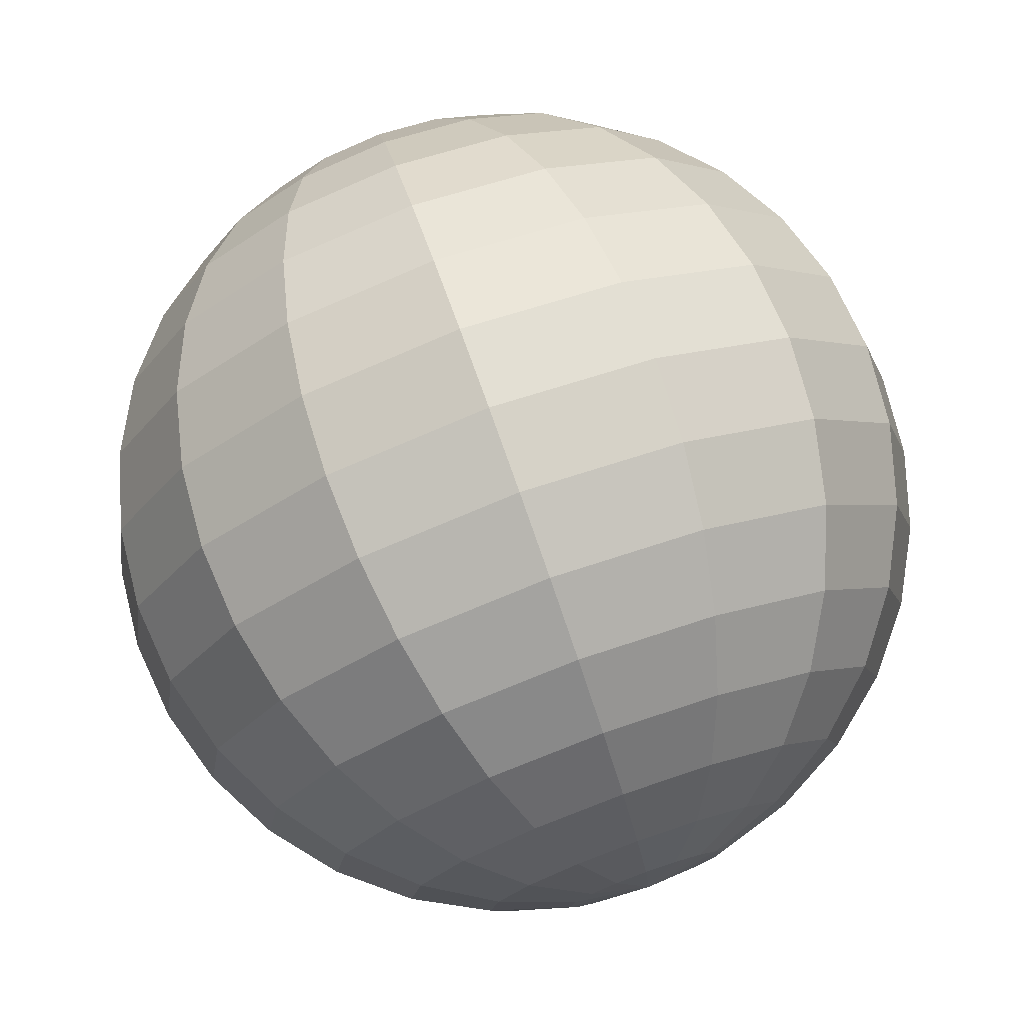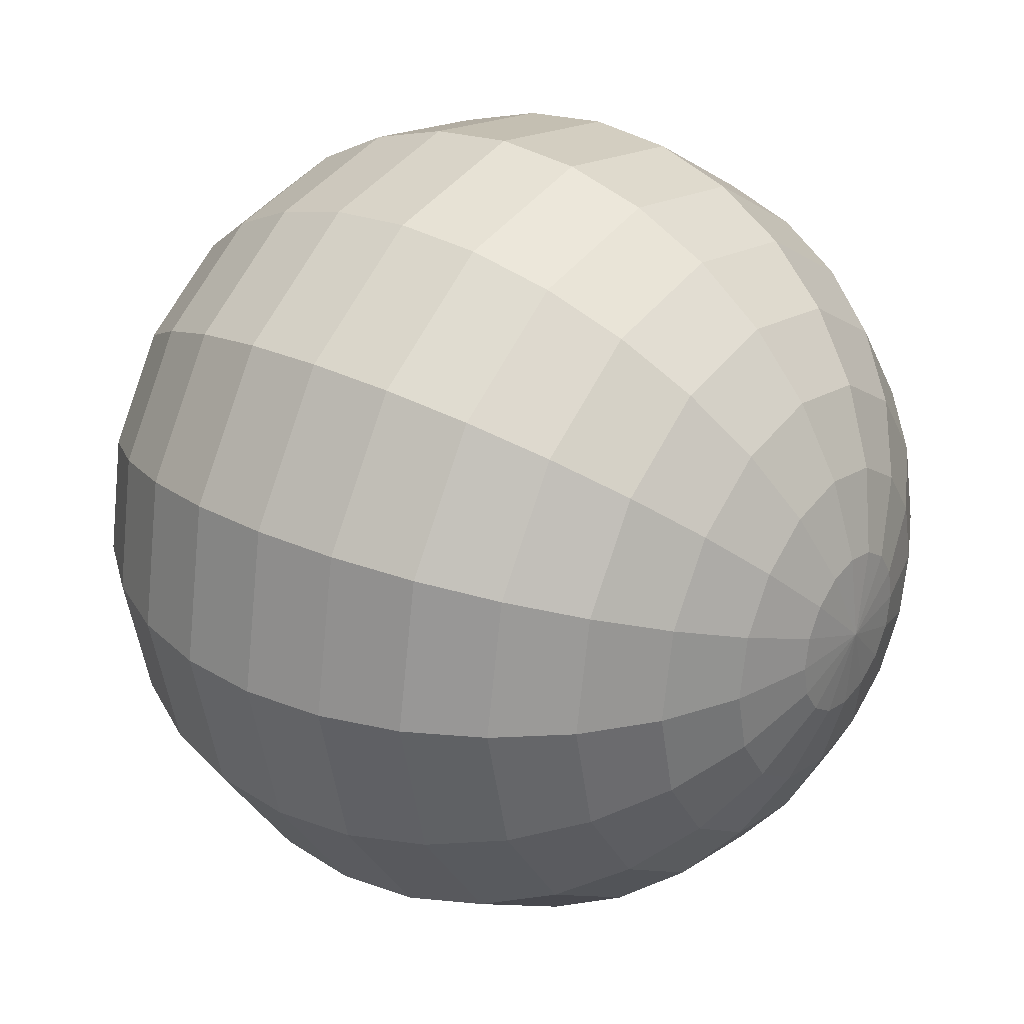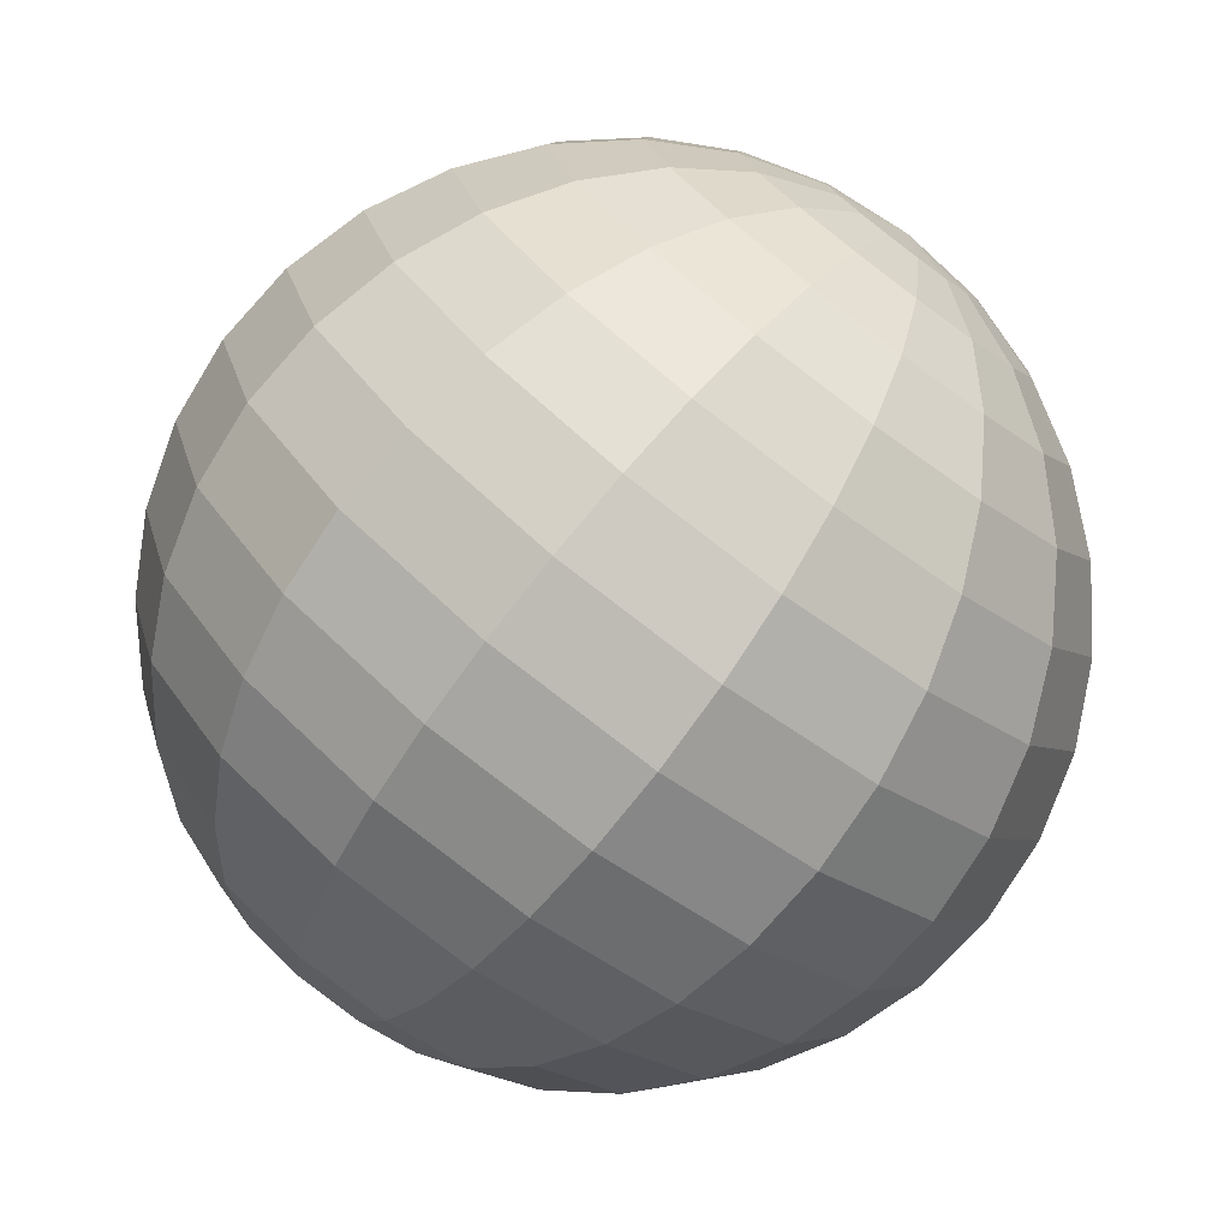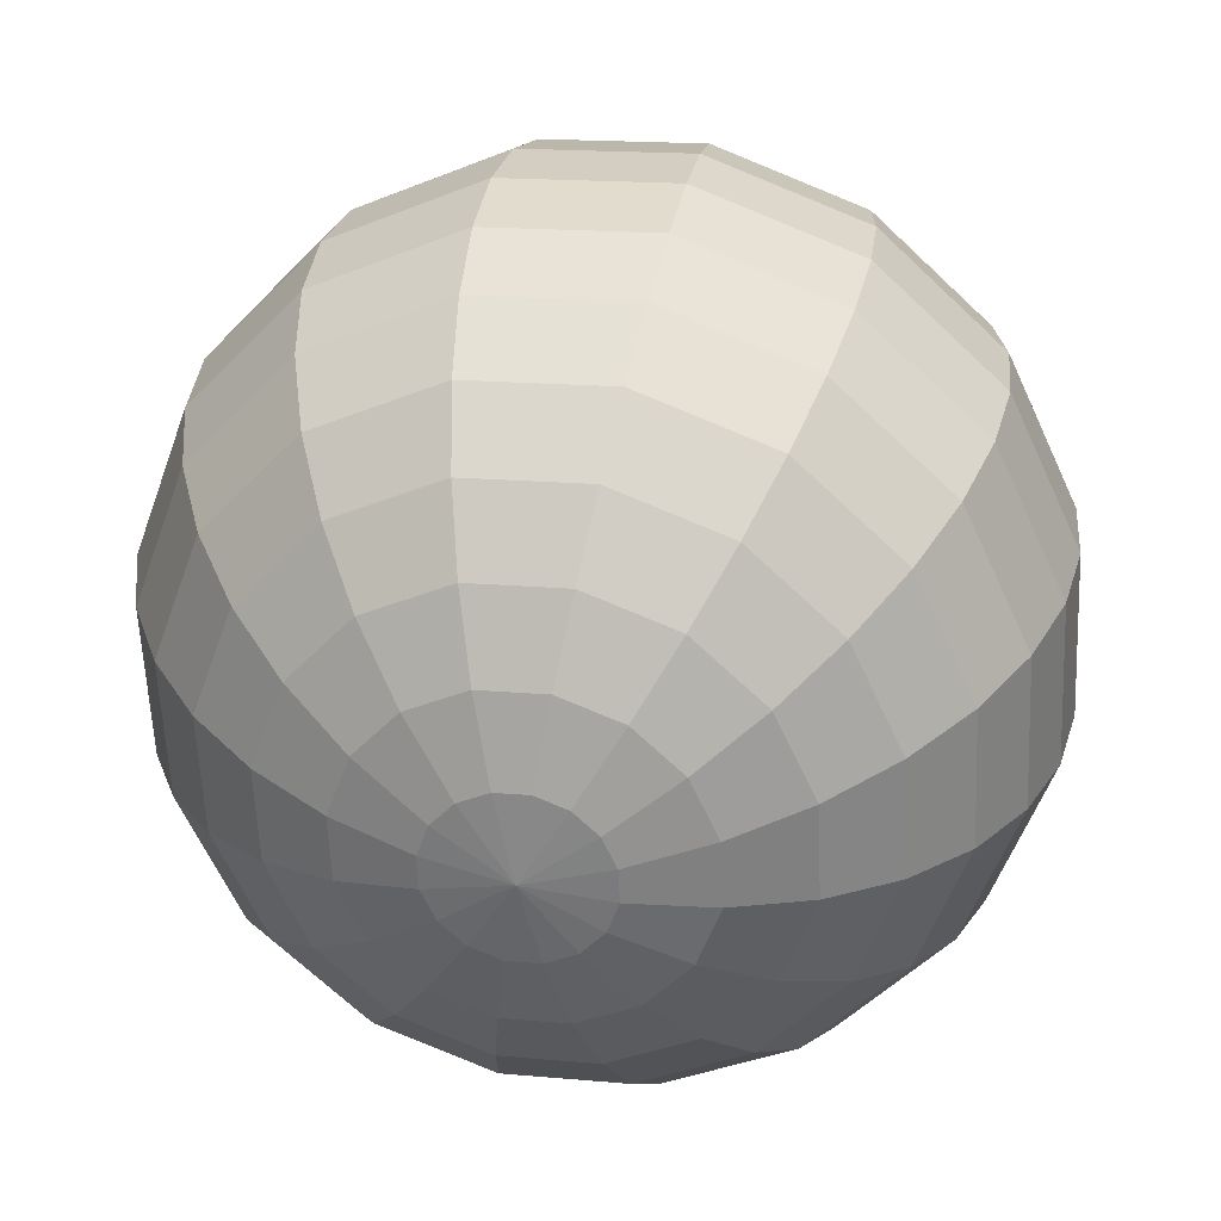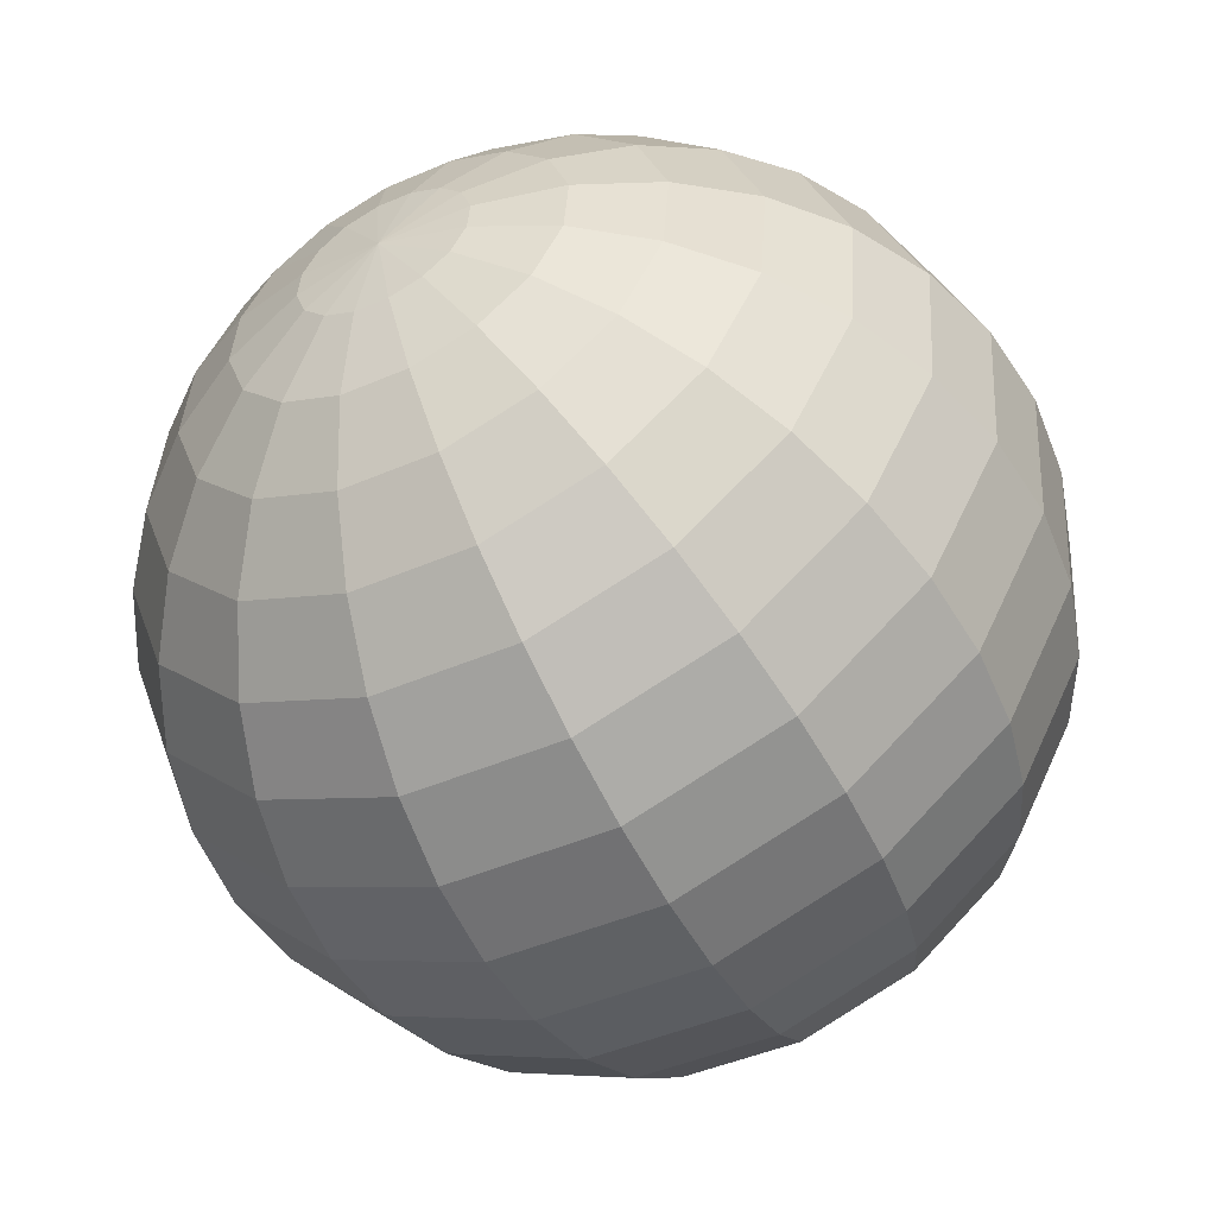
<metadata>
{"format":"obj","ext":"obj","renderer":"f3d","projection":"perspective","resolution":1024,"background":"white","views":[{"elev":25.1,"azim":-79.3,"up":"+Z"},{"elev":75.3,"azim":-27.3,"up":"+Y"},{"elev":-10.9,"azim":68.5,"up":"+Z"},{"elev":-16.8,"azim":-35.1,"up":"+Z"},{"elev":72.1,"azim":-91.2,"up":"+Z"}]}
</metadata>
<code>
o Sphere.046_Sphere.946
v 1.208 -1.975 -0.3159
v 1.407 -1.906 -0.3385
v 1.591 -1.818 -0.2823
v 1.669 -1.77 -0.2269
v 1.732 -1.723 -0.1559
v 1.779 -1.677 -0.07204
v 1.818 -1.599 0.1211
v 1.809 -1.57 0.2229
v 1.78 -1.548 0.323
v 1.733 -1.535 0.4176
v 1.669 -1.531 0.5031
v 1.092 -1.963 -0.2825
v 1.169 -1.906 -0.3293
v 1.25 -1.843 -0.3566
v 1.334 -1.778 -0.3633
v 1.417 -1.713 -0.3492
v 1.496 -1.65 -0.3148
v 1.567 -1.592 -0.2614
v 1.629 -1.541 -0.191
v 1.678 -1.499 -0.1065
v 1.713 -1.468 -0.01096
v 1.733 -1.448 0.09187
v 1.736 -1.441 0.1981
v 1.722 -1.447 0.3035
v 1.693 -1.466 0.4042
v 1.649 -1.496 0.4962
v 1.062 -1.935 -0.2783
v 1.11 -1.85 -0.3212
v 1.166 -1.762 -0.3448
v 1.227 -1.675 -0.3483
v 1.291 -1.591 -0.3316
v 1.355 -1.515 -0.2952
v 1.418 -1.449 -0.2406
v 1.477 -1.395 -0.1698
v 1.529 -1.356 -0.08568
v 1.573 -1.333 0.008642
v 1.606 -1.327 0.1095
v 1.628 -1.338 0.2131
v 1.638 -1.366 0.3153
v 1.635 -1.41 0.4123
v 1.619 -1.467 0.5004
v 1.028 -1.917 -0.2638
v 1.042 -1.816 -0.2927
v 1.067 -1.713 -0.3035
v 1.101 -1.612 -0.2958
v 1.143 -1.518 -0.2698
v 1.191 -1.434 -0.2265
v 1.244 -1.362 -0.1677
v 1.299 -1.307 -0.0955
v 1.355 -1.269 -0.01277
v 1.408 -1.251 0.07732
v 1.458 -1.253 0.1713
v 1.502 -1.276 0.2656
v 1.539 -1.317 0.3566
v 1.567 -1.376 0.4408
v 1.585 -1.45 0.5149
v 0.9934 -1.914 -0.2412
v 0.9748 -1.81 -0.2483
v 0.9689 -1.704 -0.239
v 0.9762 -1.6 -0.2137
v 0.9961 -1.504 -0.1732
v 1.028 -1.418 -0.1192
v 1.071 -1.346 -0.05376
v 1.123 -1.29 0.02064
v 1.182 -1.253 0.1011
v 1.245 -1.236 0.1846
v 1.312 -1.239 0.2679
v 1.378 -1.264 0.3477
v 1.441 -1.308 0.4211
v 1.499 -1.37 0.4852
v 1.55 -1.447 0.5375
v 0.9645 -1.925 -0.2138
v 0.918 -1.831 -0.1946
v 0.8866 -1.735 -0.1611
v 0.8714 -1.641 -0.1145
v 0.8729 -1.552 -0.05658
v 0.8912 -1.471 0.01037
v 0.9255 -1.402 0.0838
v 0.9744 -1.347 0.1609
v 1.036 -1.309 0.2387
v 1.108 -1.289 0.3142
v 1.188 -1.287 0.3845
v 1.273 -1.304 0.4469
v 1.359 -1.339 0.499
v 1.443 -1.391 0.5389
v 1.521 -1.458 0.5649
v 0.9455 -1.949 -0.1859
v 0.8808 -1.878 -0.1399
v 0.8325 -1.803 -0.08163
v 0.8025 -1.727 -0.01334
v 0.7919 -1.653 0.06234
v 0.8012 -1.584 0.1425
v 0.8299 -1.522 0.2241
v 0.877 -1.469 0.3039
v 0.9407 -1.429 0.379
v 1.018 -1.402 0.4463
v 1.107 -1.389 0.5034
v 1.204 -1.391 0.5481
v 1.305 -1.407 0.5785
v 1.405 -1.438 0.5936
v 1.502 -1.482 0.5928
v 0.9393 -1.982 -0.1617
v 0.8686 -1.943 -0.09244
v 0.8148 -1.897 -0.01273
v 0.78 -1.847 0.07435
v 0.7655 -1.794 0.1655
v 0.7718 -1.74 0.2571
v 0.7987 -1.687 0.3457
v 0.8452 -1.638 0.4279
v 0.9095 -1.594 0.5006
v 0.9891 -1.558 0.5609
v 1.081 -1.529 0.6065
v 1.182 -1.51 0.6358
v 1.287 -1.501 0.6474
v 1.393 -1.503 0.6411
v 1.496 -1.515 0.617
v 0.9468 -2.019 -0.1449
v 0.8834 -2.015 -0.05948
v 0.8363 -2.002 0.03512
v 0.8073 -1.981 0.1353
v 0.7976 -1.951 0.2371
v 0.8075 -1.915 0.3367
v 0.8366 -1.873 0.4302
v 0.8839 -1.828 0.5141
v 0.9474 -1.78 0.5851
v 1.025 -1.733 0.6405
v 1.113 -1.687 0.6782
v 1.209 -1.644 0.6967
v 1.308 -1.607 0.6953
v 1.408 -1.575 0.674
v 1.504 -1.552 0.6338
v 1.592 -1.537 0.576
v 1.024 -2.013 -0.2179
v 0.9669 -2.054 -0.1381
v 0.9229 -2.085 -0.04603
v 0.8936 -2.103 0.05464
v 0.8803 -2.109 0.1601
v 0.8834 -2.102 0.2663
v 0.9029 -2.083 0.3691
v 0.9379 -2.052 0.4646
v 0.9871 -2.01 0.5492
v 1.049 -1.959 0.6195
v 1.12 -1.901 0.6729
v 1.199 -1.838 0.7074
v 1.282 -1.773 0.7215
v 1.366 -1.707 0.7148
v 1.448 -1.645 0.6875
v 1.524 -1.587 0.6406
v 0.9966 -2.083 -0.1422
v 0.9811 -2.141 -0.05415
v 0.9781 -2.185 0.04285
v 0.9879 -2.213 0.1451
v 1.01 -2.224 0.2486
v 1.043 -2.218 0.3495
v 1.087 -2.195 0.4438
v 1.139 -2.156 0.528
v 1.198 -2.102 0.5987
v 1.261 -2.035 0.6533
v 1.325 -1.959 0.6897
v 1.389 -1.876 0.7065
v 1.45 -1.789 0.703
v 1.506 -1.701 0.6794
v 1.554 -1.616 0.6365
v 1.031 -2.1 -0.1567
v 1.049 -2.174 -0.0826
v 1.077 -2.233 0.001556
v 1.114 -2.275 0.09253
v 1.158 -2.297 0.1868
v 1.208 -2.299 0.2808
v 1.261 -2.281 0.3709
v 1.317 -2.244 0.4537
v 1.372 -2.188 0.5258
v 1.425 -2.117 0.5847
v 1.473 -2.032 0.6279
v 1.515 -1.938 0.6539
v 1.549 -1.837 0.6617
v 1.574 -1.734 0.6509
v 1.588 -1.633 0.622
v 1.066 -2.103 -0.1794
v 1.117 -2.181 -0.127
v 1.175 -2.243 -0.06297
v 1.238 -2.287 0.01041
v 1.304 -2.311 0.09027
v 1.371 -2.315 0.1735
v 1.434 -2.298 0.257
v 1.493 -2.26 0.3375
v 1.545 -2.205 0.4119
v 1.588 -2.132 0.4774
v 1.62 -2.046 0.5314
v 1.64 -1.95 0.5718
v 1.647 -1.847 0.5972
v 1.641 -1.741 0.6065
v 1.623 -1.636 0.5993
v 1.095 -2.092 -0.2067
v 1.173 -2.159 -0.1807
v 1.257 -2.211 -0.1409
v 1.343 -2.246 -0.08877
v 1.428 -2.263 -0.02635
v 1.508 -2.262 0.04396
v 1.58 -2.242 0.1195
v 1.642 -2.203 0.1973
v 1.691 -2.149 0.2744
v 1.725 -2.08 0.3478
v 1.743 -1.999 0.4147
v 1.745 -1.91 0.4726
v 1.729 -1.815 0.5192
v 1.698 -1.719 0.5528
v 1.652 -1.625 0.572
v 1.114 -2.068 -0.2346
v 1.211 -2.112 -0.2354
v 1.311 -2.143 -0.2203
v 1.412 -2.16 -0.1899
v 1.509 -2.162 -0.1453
v 1.598 -2.149 -0.08818
v 1.675 -2.122 -0.02081
v 1.739 -2.081 0.05423
v 1.786 -2.029 0.1341
v 1.815 -1.967 0.2157
v 1.824 -1.897 0.2958
v 1.814 -1.823 0.3715
v 1.784 -1.747 0.4398
v 1.735 -1.672 0.4981
v 1.671 -1.601 0.5441
v 1.12 -2.035 -0.2588
v 1.223 -2.048 -0.2829
v 1.329 -2.049 -0.2893
v 1.435 -2.04 -0.2776
v 1.535 -2.021 -0.2484
v 1.627 -1.993 -0.2028
v 1.707 -1.956 -0.1424
v 1.771 -1.912 -0.06978
v 1.817 -1.863 0.01244
v 1.844 -1.811 0.1011
v 1.851 -1.757 0.1927
v 1.836 -1.704 0.2838
v 1.801 -1.653 0.3709
v 1.747 -1.608 0.4506
v 1.677 -1.568 0.5199
v 1.112 -1.998 -0.2756
v 1.308 -1.944 -0.3371
v 1.503 -1.864 -0.32
v 1.809 -1.635 0.0215
f 9 25 10
f 3 18 4
f 11 25 26
f 4 19 5
f 239 133 12
f 132 11 26
f 5 20 6
f 239 13 1
f 242 20 21
f 240 13 14
f 242 22 7
f 240 15 2
f 7 23 8
f 241 15 16
f 8 24 9
f 241 17 3
f 16 30 31
f 23 39 24
f 16 32 17
f 24 40 25
f 17 33 18
f 25 41 26
f 18 34 19
f 12 133 27
f 132 26 41
f 19 35 20
f 13 27 28
f 20 36 21
f 13 29 14
f 21 37 22
f 14 30 15
f 22 38 23
f 35 49 50
f 28 42 43
f 35 51 36
f 28 44 29
f 37 51 52
f 29 45 30
f 37 53 38
f 31 45 46
f 39 53 54
f 31 47 32
f 39 55 40
f 32 48 33
f 40 56 41
f 34 48 49
f 27 133 42
f 132 41 56
f 54 68 69
f 46 62 47
f 54 70 55
f 47 63 48
f 55 71 56
f 49 63 64
f 42 133 57
f 132 56 71
f 49 65 50
f 42 58 43
f 51 65 66
f 43 59 44
f 52 66 67
f 44 60 45
f 52 68 53
f 46 60 61
f 65 81 66
f 58 74 59
f 67 81 82
f 59 75 60
f 67 83 68
f 61 75 76
f 69 83 84
f 61 77 62
f 69 85 70
f 62 78 63
f 70 86 71
f 64 78 79
f 57 133 72
f 132 71 86
f 64 80 65
f 57 73 58
f 84 100 85
f 77 93 78
f 85 101 86
f 79 93 94
f 72 133 87
f 132 86 101
f 79 95 80
f 72 88 73
f 80 96 81
f 73 89 74
f 82 96 97
f 74 90 75
f 82 98 83
f 76 90 91
f 84 98 99
f 76 92 77
f 88 104 89
f 97 111 112
f 89 105 90
f 97 113 98
f 91 105 106
f 99 113 114
f 91 107 92
f 99 115 100
f 92 108 93
f 101 115 116
f 94 108 109
f 87 133 102
f 132 101 116
f 94 110 95
f 87 103 88
f 95 111 96
f 107 123 108
f 115 131 116
f 109 123 124
f 102 133 117
f 132 116 131
f 109 125 110
f 102 118 103
f 110 126 111
f 103 119 104
f 112 126 127
f 105 119 120
f 112 128 113
f 105 121 106
f 113 129 114
f 106 122 107
f 115 129 130
f 127 143 144
f 119 137 120
f 127 145 128
f 120 138 121
f 129 145 146
f 121 139 122
f 130 146 147
f 122 140 123
f 130 148 131
f 124 140 141
f 117 133 134
f 132 131 148
f 124 142 125
f 117 135 118
f 125 143 126
f 118 136 119
f 148 162 163
f 141 155 156
f 134 133 149
f 132 148 163
f 141 157 142
f 134 150 135
f 142 158 143
f 135 151 136
f 144 158 159
f 136 152 137
f 144 160 145
f 137 153 138
f 146 160 161
f 138 154 139
f 147 161 162
f 139 155 140
f 152 166 167
f 159 175 160
f 152 168 153
f 160 176 161
f 153 169 154
f 162 176 177
f 155 169 170
f 162 178 163
f 155 171 156
f 149 133 164
f 132 163 178
f 156 172 157
f 149 165 150
f 157 173 158
f 150 166 151
f 159 173 174
f 171 185 186
f 164 133 179
f 132 178 193
f 171 187 172
f 164 180 165
f 172 188 173
f 165 181 166
f 174 188 189
f 166 182 167
f 174 190 175
f 167 183 168
f 176 190 191
f 168 184 169
f 176 192 177
f 170 184 185
f 177 193 178
f 189 205 190
f 183 197 198
f 191 205 206
f 183 199 184
f 191 207 192
f 184 200 185
f 192 208 193
f 185 201 186
f 179 133 194
f 132 193 208
f 186 202 187
f 179 195 180
f 187 203 188
f 180 196 181
f 189 203 204
f 181 197 182
f 132 208 223
f 202 216 217
f 194 210 195
f 202 218 203
f 195 211 196
f 204 218 219
f 196 212 197
f 204 220 205
f 197 213 198
f 205 221 206
f 198 214 199
f 206 222 207
f 200 214 215
f 207 223 208
f 200 216 201
f 194 133 209
f 221 235 236
f 213 229 214
f 221 237 222
f 215 229 230
f 222 238 223
f 215 231 216
f 209 133 224
f 132 223 238
f 217 231 232
f 209 225 210
f 217 233 218
f 210 226 211
f 219 233 234
f 211 227 212
f 220 234 235
f 212 228 213
f 224 1 225
f 232 242 233
f 226 1 240
f 233 7 234
f 226 2 227
f 234 8 235
f 228 2 241
f 235 9 236
f 228 3 229
f 236 10 237
f 230 3 4
f 237 11 238
f 230 5 231
f 224 133 239
f 132 238 11
f 231 6 232
f 9 24 25
f 3 17 18
f 11 10 25
f 4 18 19
f 5 19 20
f 239 12 13
f 242 6 20
f 240 1 13
f 242 21 22
f 240 14 15
f 7 22 23
f 241 2 15
f 8 23 24
f 241 16 17
f 16 15 30
f 23 38 39
f 16 31 32
f 24 39 40
f 17 32 33
f 25 40 41
f 18 33 34
f 19 34 35
f 13 12 27
f 20 35 36
f 13 28 29
f 21 36 37
f 14 29 30
f 22 37 38
f 35 34 49
f 28 27 42
f 35 50 51
f 28 43 44
f 37 36 51
f 29 44 45
f 37 52 53
f 31 30 45
f 39 38 53
f 31 46 47
f 39 54 55
f 32 47 48
f 40 55 56
f 34 33 48
f 54 53 68
f 46 61 62
f 54 69 70
f 47 62 63
f 55 70 71
f 49 48 63
f 49 64 65
f 42 57 58
f 51 50 65
f 43 58 59
f 52 51 66
f 44 59 60
f 52 67 68
f 46 45 60
f 65 80 81
f 58 73 74
f 67 66 81
f 59 74 75
f 67 82 83
f 61 60 75
f 69 68 83
f 61 76 77
f 69 84 85
f 62 77 78
f 70 85 86
f 64 63 78
f 64 79 80
f 57 72 73
f 84 99 100
f 77 92 93
f 85 100 101
f 79 78 93
f 79 94 95
f 72 87 88
f 80 95 96
f 73 88 89
f 82 81 96
f 74 89 90
f 82 97 98
f 76 75 90
f 84 83 98
f 76 91 92
f 88 103 104
f 97 96 111
f 89 104 105
f 97 112 113
f 91 90 105
f 99 98 113
f 91 106 107
f 99 114 115
f 92 107 108
f 101 100 115
f 94 93 108
f 94 109 110
f 87 102 103
f 95 110 111
f 107 122 123
f 115 130 131
f 109 108 123
f 109 124 125
f 102 117 118
f 110 125 126
f 103 118 119
f 112 111 126
f 105 104 119
f 112 127 128
f 105 120 121
f 113 128 129
f 106 121 122
f 115 114 129
f 127 126 143
f 119 136 137
f 127 144 145
f 120 137 138
f 129 128 145
f 121 138 139
f 130 129 146
f 122 139 140
f 130 147 148
f 124 123 140
f 124 141 142
f 117 134 135
f 125 142 143
f 118 135 136
f 148 147 162
f 141 140 155
f 141 156 157
f 134 149 150
f 142 157 158
f 135 150 151
f 144 143 158
f 136 151 152
f 144 159 160
f 137 152 153
f 146 145 160
f 138 153 154
f 147 146 161
f 139 154 155
f 152 151 166
f 159 174 175
f 152 167 168
f 160 175 176
f 153 168 169
f 162 161 176
f 155 154 169
f 162 177 178
f 155 170 171
f 156 171 172
f 149 164 165
f 157 172 173
f 150 165 166
f 159 158 173
f 171 170 185
f 171 186 187
f 164 179 180
f 172 187 188
f 165 180 181
f 174 173 188
f 166 181 182
f 174 189 190
f 167 182 183
f 176 175 190
f 168 183 184
f 176 191 192
f 170 169 184
f 177 192 193
f 189 204 205
f 183 182 197
f 191 190 205
f 183 198 199
f 191 206 207
f 184 199 200
f 192 207 208
f 185 200 201
f 186 201 202
f 179 194 195
f 187 202 203
f 180 195 196
f 189 188 203
f 181 196 197
f 202 201 216
f 194 209 210
f 202 217 218
f 195 210 211
f 204 203 218
f 196 211 212
f 204 219 220
f 197 212 213
f 205 220 221
f 198 213 214
f 206 221 222
f 200 199 214
f 207 222 223
f 200 215 216
f 221 220 235
f 213 228 229
f 221 236 237
f 215 214 229
f 222 237 238
f 215 230 231
f 217 216 231
f 209 224 225
f 217 232 233
f 210 225 226
f 219 218 233
f 211 226 227
f 220 219 234
f 212 227 228
f 224 239 1
f 232 6 242
f 226 225 1
f 233 242 7
f 226 240 2
f 234 7 8
f 228 227 2
f 235 8 9
f 228 241 3
f 236 9 10
f 230 229 3
f 237 10 11
f 230 4 5
f 231 5 6

</code>
